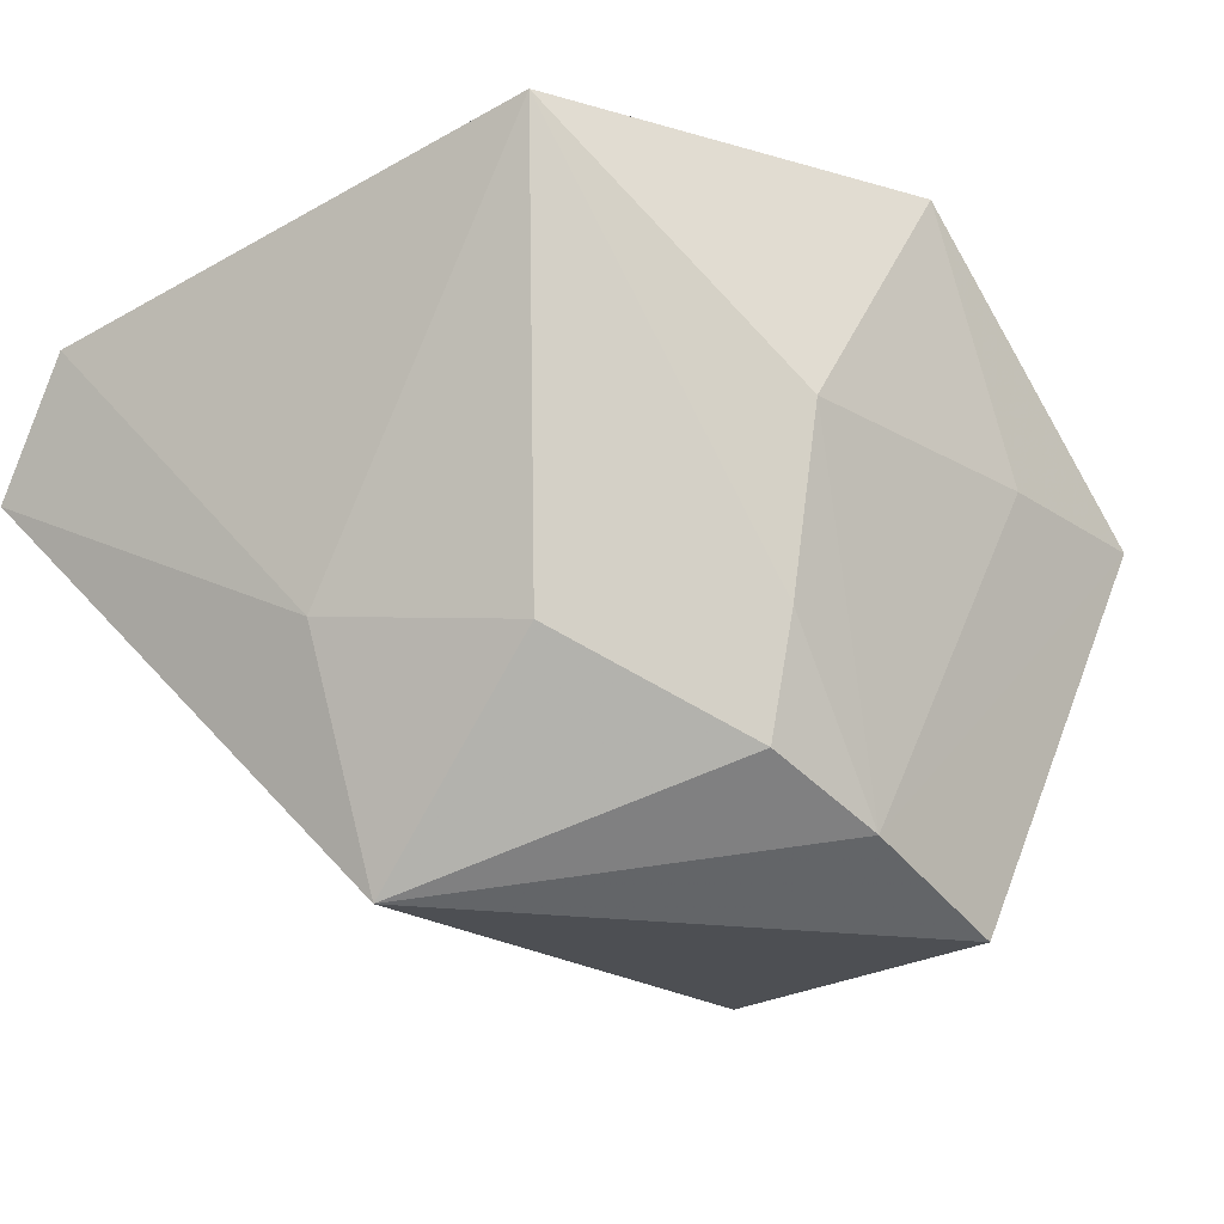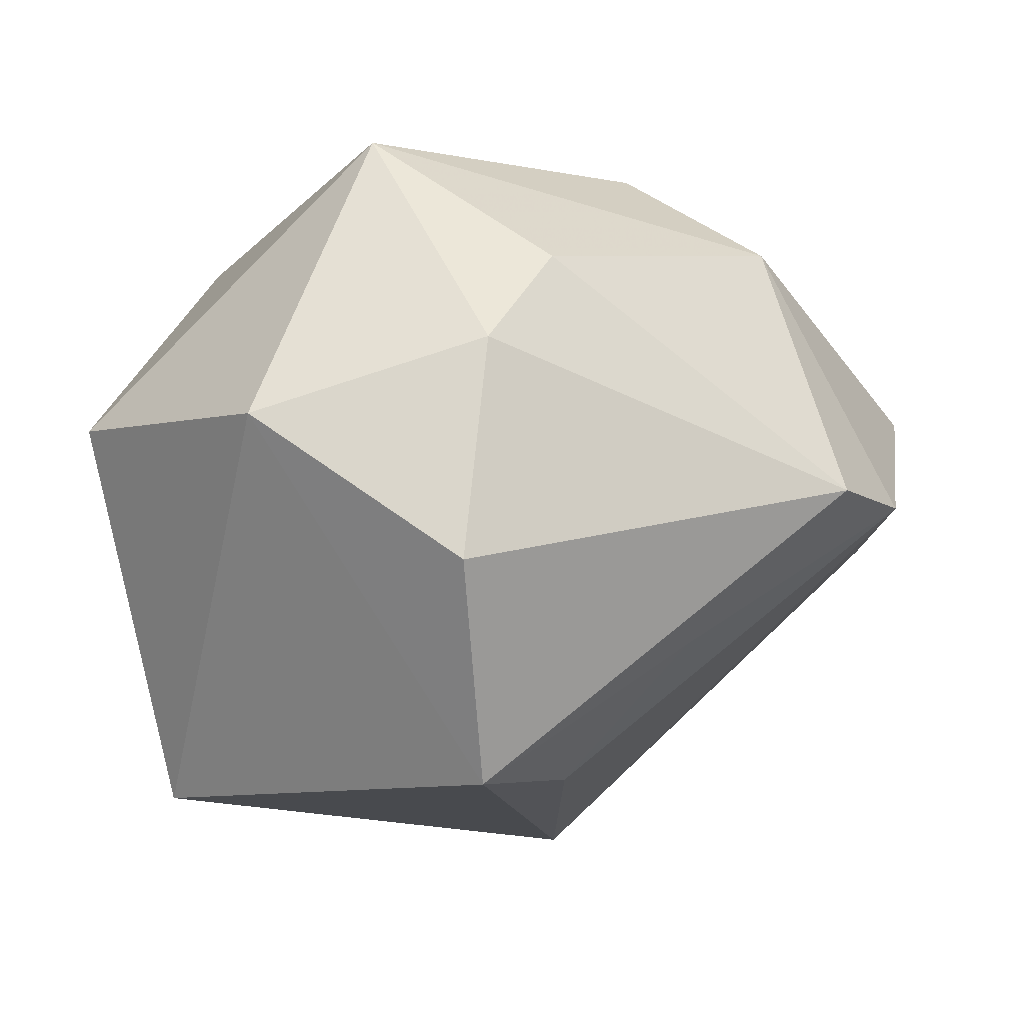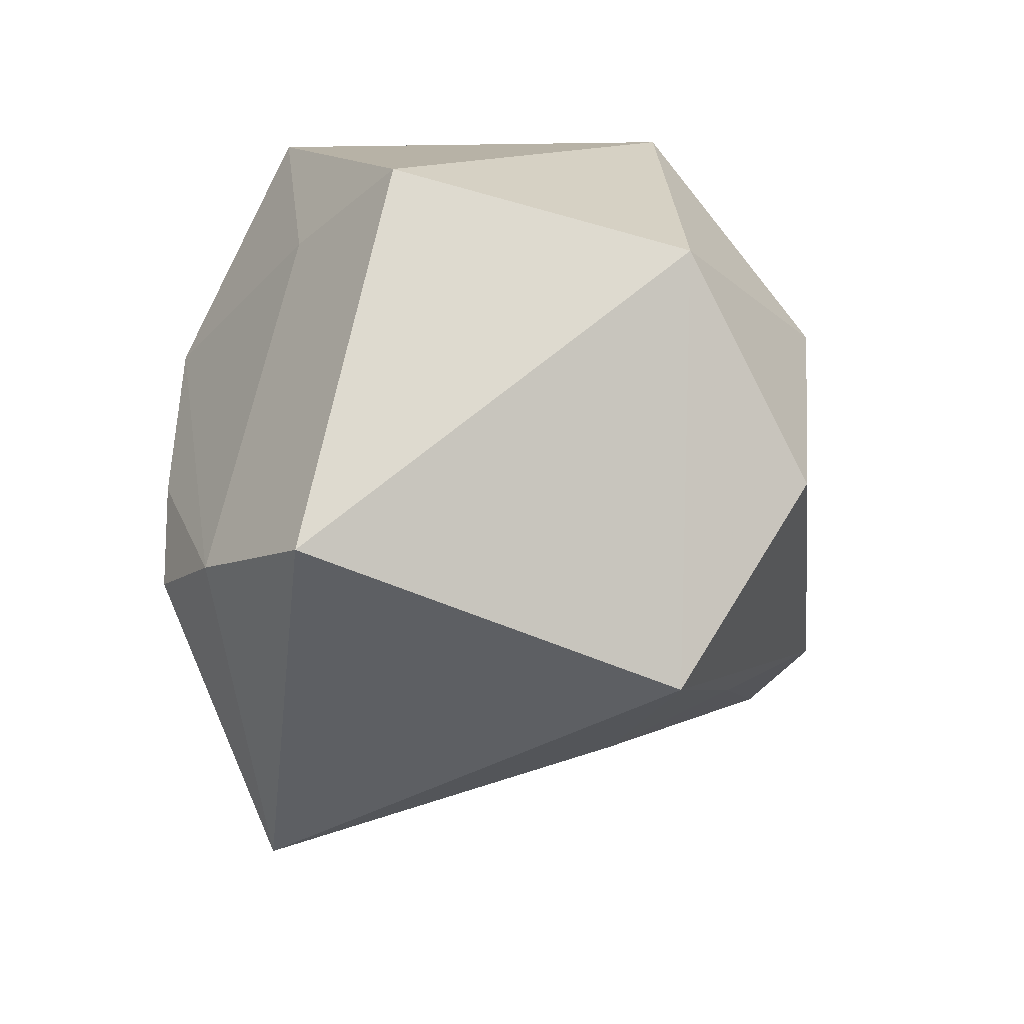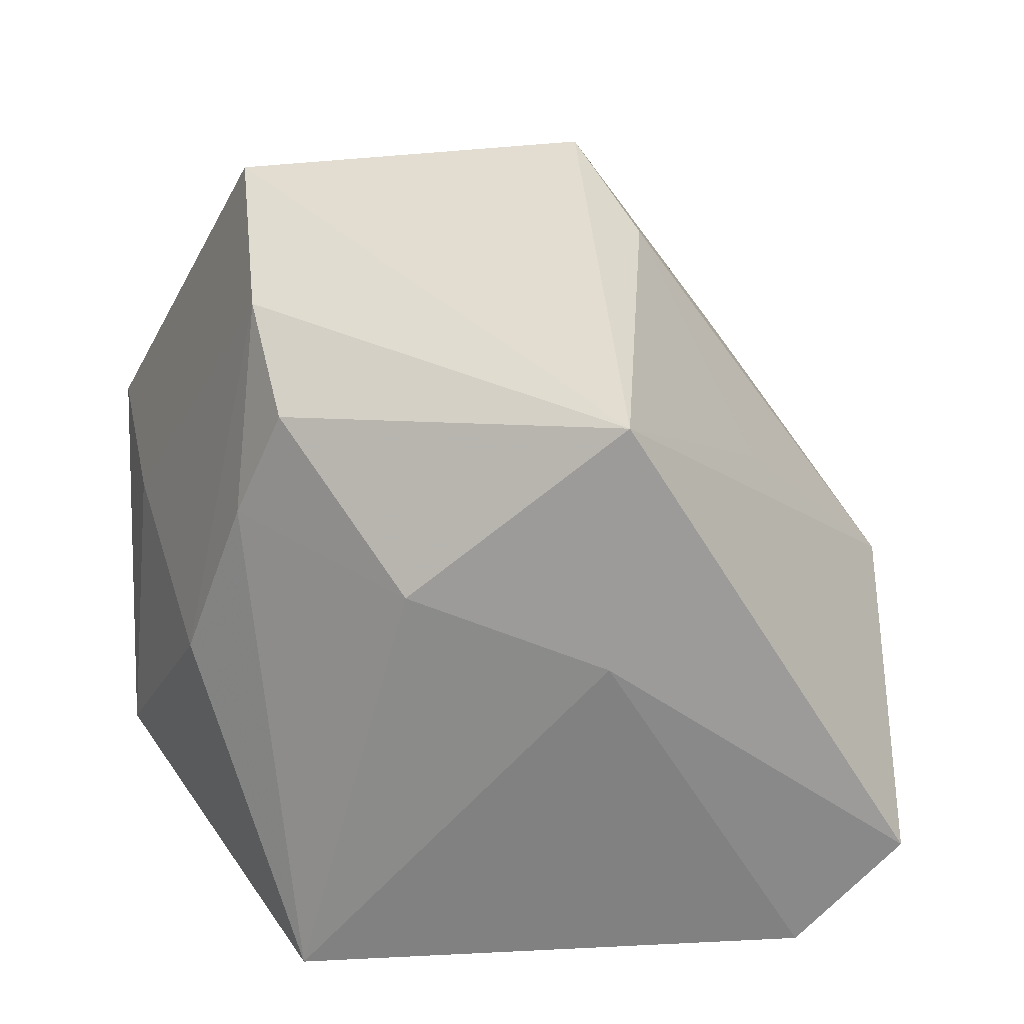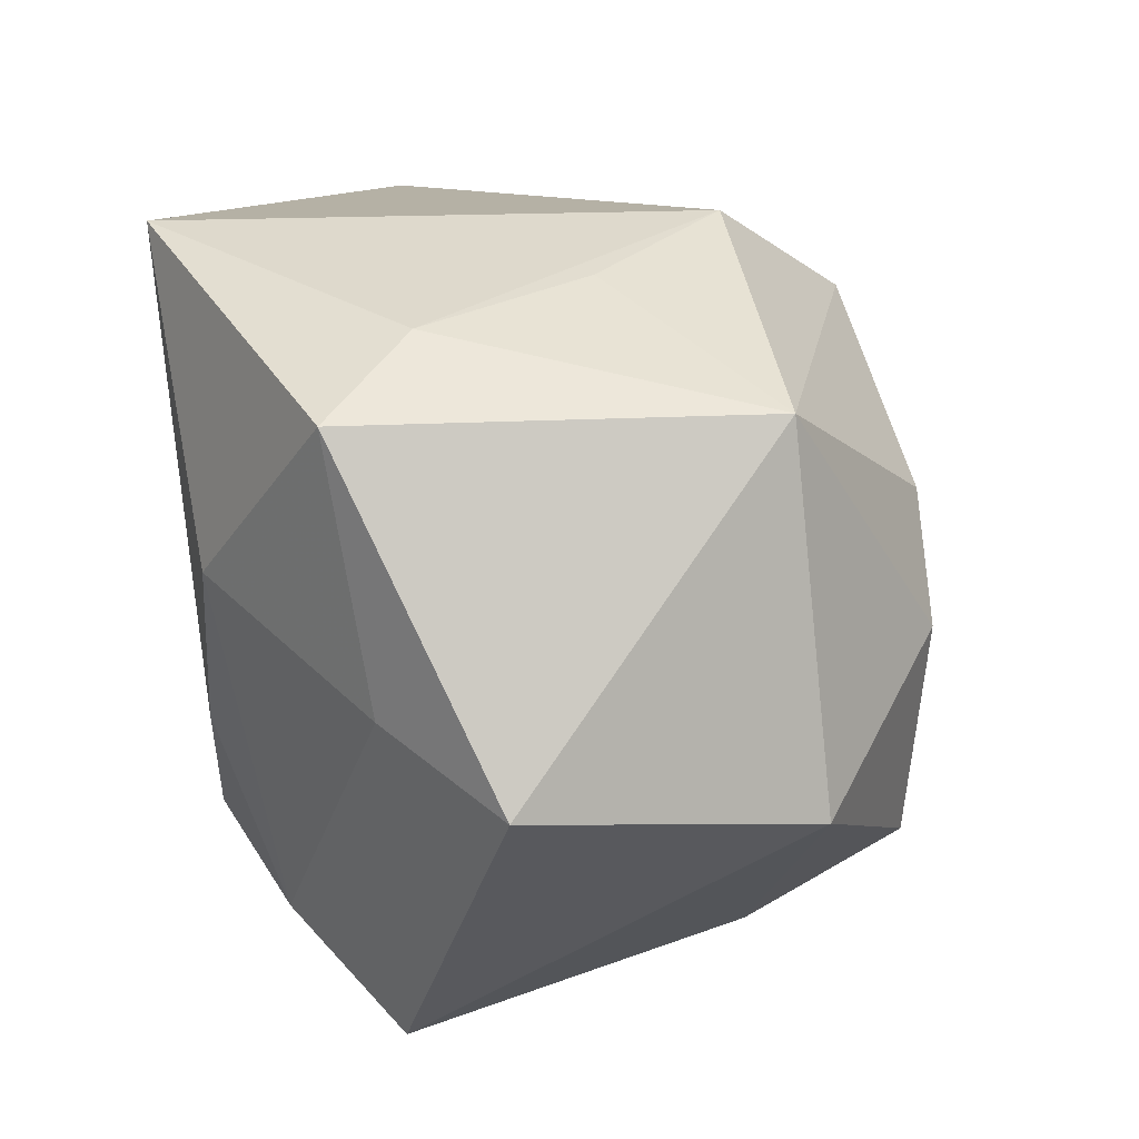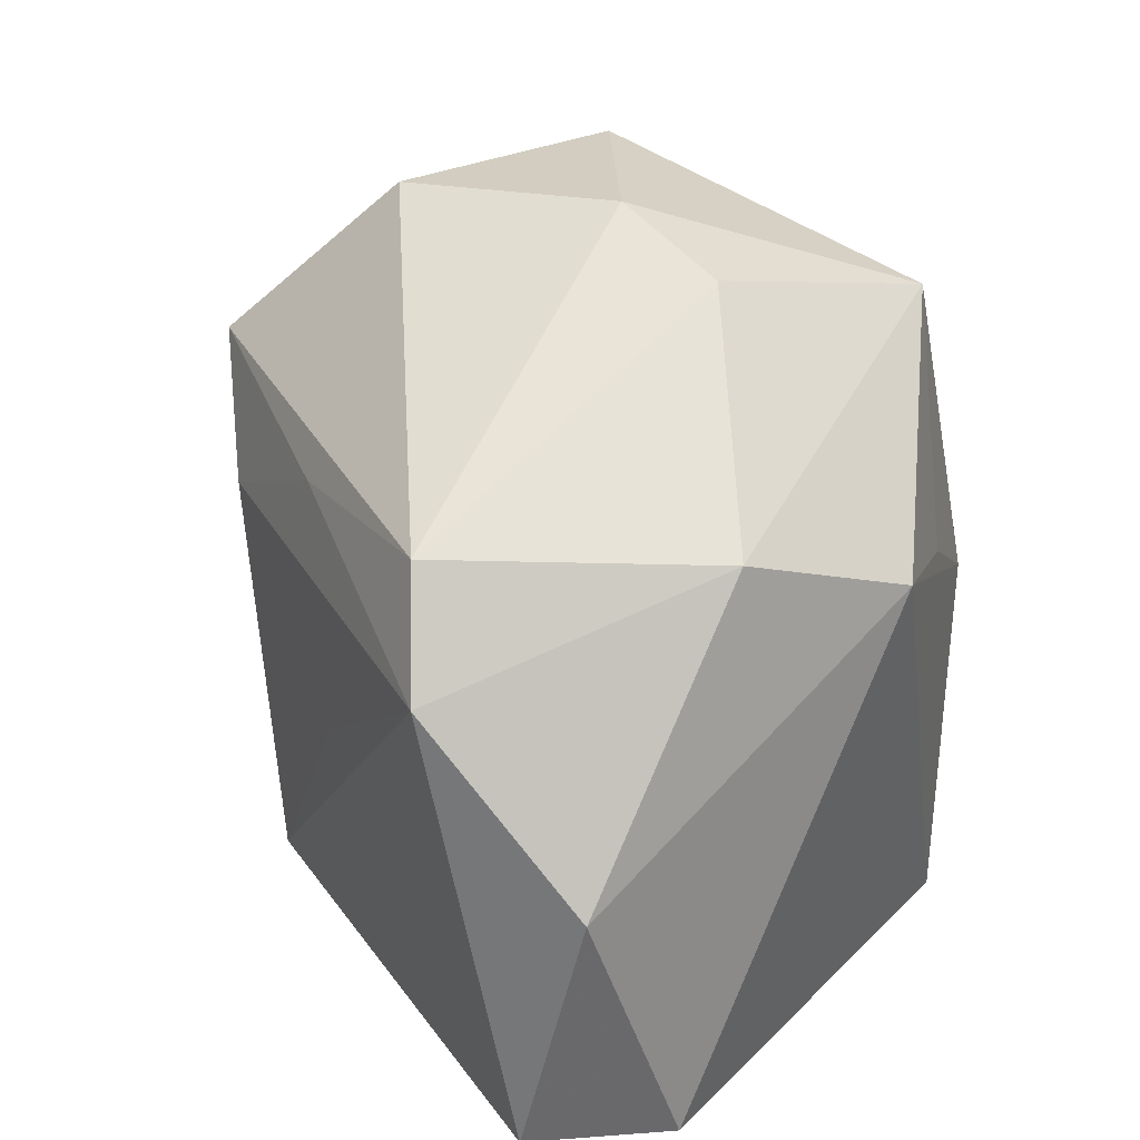
<metadata>
{"format":"obj","ext":"obj","renderer":"f3d","projection":"perspective","resolution":1024,"background":"white","views":[{"elev":-11.6,"azim":28.4,"up":"+Z"},{"elev":-19.2,"azim":-177.5,"up":"+Z"},{"elev":-42.2,"azim":124.5,"up":"+Z"},{"elev":-60.4,"azim":165.7,"up":"+Y"},{"elev":32.2,"azim":116.3,"up":"+Z"},{"elev":26.1,"azim":-74.4,"up":"+Y"}]}
</metadata>
<code>
v -0.02495 -0.006838 -0.02211
v 0.03011 -0.02288 -0.0101
v 0.0281 -0.02355 -0.02261
v 0.03736 0.003562 -0.03767
v -0.007746 0.03928 0.01358
v -0.03155 0.0207 0.02185
v -0.04005 0.02152 -0.00744
v 0.03618 -0.003794 0.03193
v 0.04596 0.02055 0.001391
v -0.03955 -0.03824 0.01883
v 0.01168 -0.03605 -0.01196
v 0.03186 -0.02103 0.008998
v 0.001353 0.0434 -0.0221
v -0.008094 0.01181 -0.0378
v 0.02393 0.04357 -0.005809
v 0.01261 0.03352 0.03077
v 0.002912 0.008044 0.03533
v -0.04959 -0.009035 0.01194
v -0.0471 -0.03704 0.004555
v -0.04681 0.009552 -0.005521
v 0.04122 0.003902 0.004527
v -0.005617 -0.03394 -0.03541
v -0.01617 0.01316 0.03547
v -0.01035 -0.03824 -0.01
v -0.02191 0.01958 -0.02447
v -0.001135 0.04424 0.002155
v 0.03332 -0.01246 -0.02931
v 0.02127 -0.002087 0.03547
v 0.0002557 0.0259 -0.04145
v 0.01215 -0.03824 0.03547
f 20 19 18
f 22 19 20
f 29 4 22
f 16 8 9
f 18 19 10
f 6 20 18
f 22 3 11
f 22 4 27
f 27 3 22
f 4 9 27
f 14 29 22
f 20 25 14
f 14 25 29
f 12 8 30
f 15 9 4
f 15 29 13
f 4 29 15
f 13 26 15
f 16 9 15
f 15 26 16
f 28 8 16
f 16 17 28
f 30 8 28
f 16 26 5
f 5 6 16
f 23 17 16
f 16 6 23
f 23 6 18
f 23 10 30
f 30 28 23
f 23 28 17
f 18 10 23
f 24 10 19
f 24 19 22
f 22 11 24
f 30 10 24
f 24 11 30
f 22 20 1
f 1 14 22
f 20 14 1
f 2 12 30
f 30 11 2
f 2 11 3
f 3 27 2
f 27 12 2
f 21 27 9
f 21 12 27
f 21 9 8
f 8 12 21
f 20 6 7
f 6 5 7
f 7 5 26
f 7 26 13
f 7 25 20
f 13 29 7
f 29 25 7

</code>
